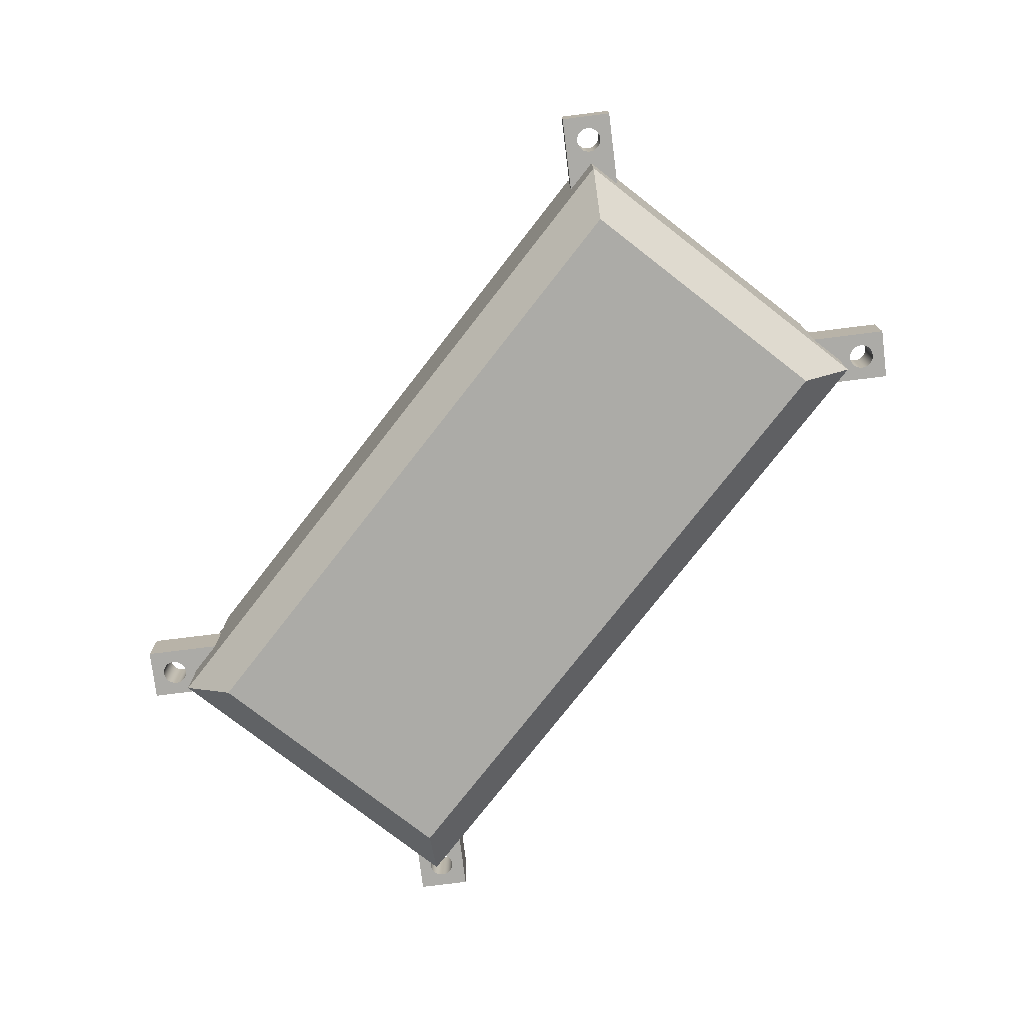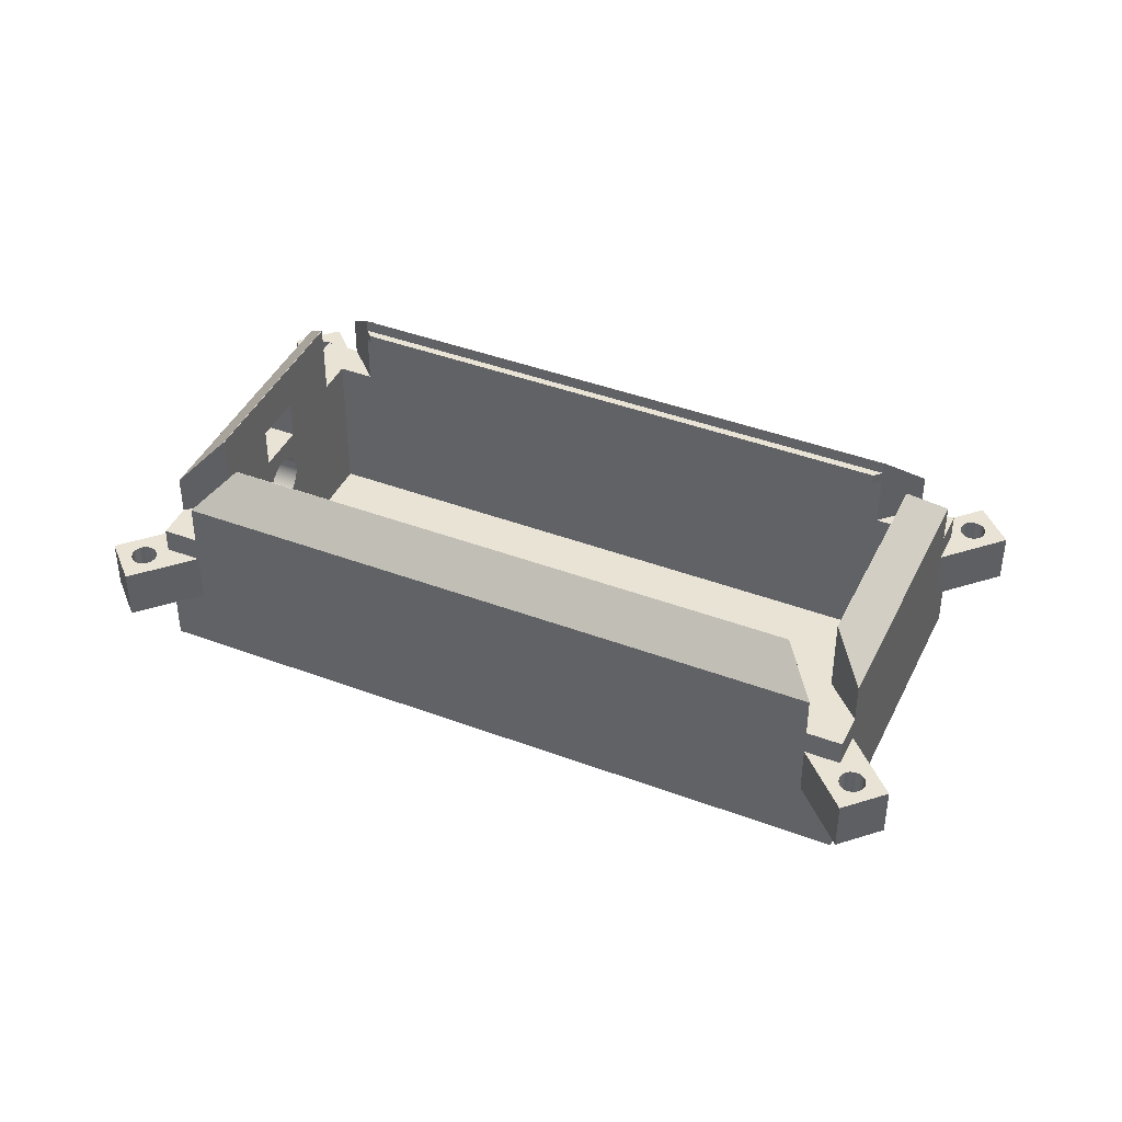
<metadata>
{"format":"obj","ext":"obj","renderer":"f3d","projection":"perspective","resolution":1024,"background":"white","views":[{"elev":-76.3,"azim":-172.9,"up":"+Z"},{"elev":42.2,"azim":159.2,"up":"+Z"}]}
</metadata>
<code>
g Body1
v 6.975 1.533 2.4
v 6.988 1.545 2.536
v 7.025 1.582 2.663
v 7.084 1.641 2.771
v 7.161 1.718 2.855
v 7.25 1.808 2.907
v 7.346 1.904 2.925
v 7.442 2 2.907
v 7.532 2.089 2.855
v 7.609 2.166 2.771
v 7.668 2.225 2.663
v 7.705 2.262 2.536
v 7.717 2.275 2.4
v 7.705 2.262 2.264
v 7.668 2.225 2.138
v 7.609 2.166 2.029
v 7.532 2.089 1.945
v 7.442 2 1.893
v 7.346 1.904 1.875
v 7.25 1.808 1.893
v 7.161 1.718 1.945
v 7.084 1.641 2.029
v 7.025 1.582 2.138
v 6.988 1.545 2.264
v 7.475 1.033 2.4
v 7.488 1.045 2.264
v 7.525 1.082 2.138
v 7.584 1.141 2.029
v 7.661 1.218 1.945
v 7.75 1.308 1.893
v 7.846 1.404 1.875
v 7.942 1.5 1.893
v 8.032 1.589 1.945
v 8.109 1.666 2.029
v 8.168 1.725 2.138
v 8.205 1.762 2.264
v 8.217 1.775 2.4
v 8.205 1.762 2.536
v 8.168 1.725 2.663
v 8.109 1.666 2.771
v 8.032 1.589 2.855
v 7.942 1.5 2.907
v 7.846 1.404 2.925
v 7.75 1.308 2.907
v 7.661 1.218 2.855
v 7.584 1.141 2.771
v 7.525 1.082 2.663
v 7.488 1.045 2.536
v 7.717 2.275 3.3
v 6.975 1.533 3.3
v 7.475 1.033 3.3
v 8.217 1.775 3.3
v 7.717 2.275 4.1
v 8.217 1.775 4.1
v 6.975 1.533 4.1
v 7.475 1.033 4.1
v -4.296 9.647 4.3
v -3.306 9.647 5
v -0.3966 12.56 5
v -0.3966 13.55 4.3
v -0.3966 12.55 5
v -0.3966 12.55 3.5
v -0.3966 13.55 3.5
v -3.296 9.647 5
v 4.907 -0.5458 4.3
v 4.907 0.4442 5
v 0.8004 4.55 5
v -3.306 8.657 5
v -4.296 8.657 4.3
v 0.3055 4.055 4.3
v 4.907 0.4542 5
v 0.8055 4.555 5
v -3.296 8.657 5
v 4.907 -0.5458 3.5
v 4.907 0.4542 3.5
v 4.907 0.4542 4.55
v 4.907 0.6664 4.55
v 4.907 0.6664 4.75
v 4.907 0.4542 4.75
v 9.796 3.353 4.3
v 8.806 3.353 5
v 5.897 0.4442 5
v 5.897 -0.5458 4.3
v 9.796 3.353 3.5
v 8.796 3.353 3.5
v 8.796 3.353 5
v 5.897 -0.5458 3.5
v 5.402 -1.041 3.5
v 5.402 -1.041 3
v 5.902 -0.5407 3
v 5.902 -0.5407 2
v 5.402 -1.041 2
v 5.402 -1.041 0.7
v 10.29 3.848 0.7
v 10.29 3.848 2
v 9.791 3.348 2
v 9.791 3.348 3
v 10.29 3.848 3
v 10.29 3.848 3.5
v 0.09835 14.04 0.7
v 5.195 8.945 0.7
v 9.301 3.848 0
v 4.7 8.45 0
v 0.09835 13.05 0
v 5.402 -0.05079 0
v -4.791 9.152 0.7
v -3.801 9.152 0
v 0.3055 4.055 0.7
v 0.8004 4.55 0
v 0.09835 14.04 2
v 0.5984 13.54 2
v 0.5984 13.54 3
v 0.09835 14.04 3
v 0.09835 14.04 3.5
v 0.5933 13.55 3.5
v 0.5933 13.55 4.3
v 5.195 8.945 4.3
v 9.796 4.343 4.3
v 9.796 4.343 3.5
v 9.791 4.348 3
v 9.791 4.348 2
v 0.5933 12.56 5
v 4.7 8.45 5
v 8.806 4.343 5
v 8.796 4.343 5
v 8.796 4.343 4.75
v 8.584 4.343 4.75
v 8.584 4.343 4.55
v 8.796 4.343 4.55
v 8.796 4.343 3.5
v 4.695 8.445 5
v 0.5933 12.55 5
v 0.5933 12.55 4.75
v 4.695 8.445 4.75
v 0.5933 12.33 4.75
v 5.897 0.4542 5
v 5.897 0.4542 3.5
v 0.8055 4.555 4.75
v -3.296 8.657 4.75
v -4.296 8.657 3.5
v -4.791 9.152 3.5
v -4.791 9.152 3
v -4.291 8.652 3
v -4.291 8.652 2
v -4.791 9.152 2
v 4.902 -0.5407 2
v 4.902 -0.5407 3
v -0.4017 13.54 3
v -0.4017 13.54 2
v -4.291 9.652 2
v -4.291 9.652 3
v -4.296 9.647 3.5
v -3.296 9.647 3.5
v -3.791 9.152 3.5
v -3.791 9.152 0.5
v 0.09835 13.04 0.5
v 0.09835 13.04 3.5
v 0.5933 12.33 4.55
v 0.5933 12.55 4.55
v 4.695 8.445 4.55
v 9.291 3.848 3.5
v 9.291 3.848 0.5
v 5.402 -0.04074 0.5
v 5.402 -0.04074 3.5
v 0.5933 12.55 3.5
v 4.695 8.445 0.5
v -3.296 8.657 3.5
v -3.084 8.657 4.75
v -3.084 8.657 4.55
v -3.296 8.657 4.55
v 0.8055 4.555 4.55
v 0.8055 4.555 0.5
v 0.3483 14.54 3
v 0.3398 14.61 3
v 0.3149 14.67 3
v 0.2751 14.72 3
v 0.2233 14.76 3
v 0.1631 14.78 3
v 0.09835 14.79 3
v 0.03365 14.78 3
v -0.02665 14.76 3
v -0.07843 14.72 3
v -0.1182 14.67 3
v -0.1431 14.61 3
v -0.1517 14.54 3
v -0.1431 14.48 3
v -0.1182 14.42 3
v -0.07843 14.36 3
v -0.02665 14.32 3
v 0.03365 14.3 3
v 0.09835 14.29 3
v 0.1631 14.3 3
v 0.2233 14.32 3
v 0.2751 14.36 3
v 0.3149 14.42 3
v 0.3398 14.48 3
v 0.3483 14.54 2
v 0.3398 14.48 2
v 0.3149 14.42 2
v 0.2751 14.36 2
v 0.2233 14.32 2
v 0.1631 14.3 2
v 0.09835 14.29 2
v 0.03365 14.3 2
v -0.02665 14.32 2
v -0.07843 14.36 2
v -0.1182 14.42 2
v -0.1431 14.48 2
v -0.1517 14.54 2
v -0.1431 14.61 2
v -0.1182 14.67 2
v -0.07843 14.72 2
v -0.02665 14.76 2
v 0.03365 14.78 2
v 0.09835 14.79 2
v 0.1631 14.78 2
v 0.2233 14.76 2
v 0.2751 14.72 2
v 0.3149 14.67 2
v 0.3398 14.61 2
v 11.04 3.848 3
v 11.03 3.913 3
v 11.01 3.973 3
v 10.97 4.025 3
v 10.92 4.065 3
v 10.86 4.09 3
v 10.79 4.098 3
v 10.73 4.09 3
v 10.67 4.065 3
v 10.61 4.025 3
v 10.57 3.973 3
v 10.55 3.913 3
v 10.54 3.848 3
v 10.55 3.784 3
v 10.57 3.723 3
v 10.61 3.672 3
v 10.67 3.632 3
v 10.73 3.607 3
v 10.79 3.598 3
v 10.86 3.607 3
v 10.92 3.632 3
v 10.97 3.672 3
v 11.01 3.723 3
v 11.03 3.784 3
v 11.04 3.848 2
v 11.03 3.784 2
v 11.01 3.723 2
v 10.97 3.672 2
v 10.92 3.632 2
v 10.86 3.607 2
v 10.79 3.598 2
v 10.73 3.607 2
v 10.67 3.632 2
v 10.61 3.672 2
v 10.57 3.723 2
v 10.55 3.784 2
v 10.54 3.848 2
v 10.55 3.913 2
v 10.57 3.973 2
v 10.61 4.025 2
v 10.67 4.065 2
v 10.73 4.09 2
v 10.79 4.098 2
v 10.86 4.09 2
v 10.92 4.065 2
v 10.97 4.025 2
v 11.01 3.973 2
v 11.03 3.913 2
v 5.652 -1.541 3
v 5.643 -1.476 3
v 5.618 -1.416 3
v 5.578 -1.364 3
v 5.527 -1.324 3
v 5.466 -1.299 3
v 5.402 -1.291 3
v 5.337 -1.299 3
v 5.277 -1.324 3
v 5.225 -1.364 3
v 5.185 -1.416 3
v 5.16 -1.476 3
v 5.152 -1.541 3
v 5.16 -1.605 3
v 5.185 -1.666 3
v 5.225 -1.718 3
v 5.277 -1.757 3
v 5.337 -1.782 3
v 5.402 -1.791 3
v 5.466 -1.782 3
v 5.527 -1.757 3
v 5.578 -1.718 3
v 5.618 -1.666 3
v 5.643 -1.605 3
v 5.652 -1.541 2
v 5.643 -1.605 2
v 5.618 -1.666 2
v 5.578 -1.718 2
v 5.527 -1.757 2
v 5.466 -1.782 2
v 5.402 -1.791 2
v 5.337 -1.782 2
v 5.277 -1.757 2
v 5.225 -1.718 2
v 5.185 -1.666 2
v 5.16 -1.605 2
v 5.152 -1.541 2
v 5.16 -1.476 2
v 5.185 -1.416 2
v 5.225 -1.364 2
v 5.277 -1.324 2
v 5.337 -1.299 2
v 5.402 -1.291 2
v 5.466 -1.299 2
v 5.527 -1.324 2
v 5.578 -1.364 2
v 5.618 -1.416 2
v 5.643 -1.476 2
v -5.041 9.152 3
v -5.049 9.216 3
v -5.074 9.277 3
v -5.114 9.328 3
v -5.166 9.368 3
v -5.226 9.393 3
v -5.291 9.402 3
v -5.355 9.393 3
v -5.416 9.368 3
v -5.468 9.328 3
v -5.507 9.277 3
v -5.532 9.216 3
v -5.541 9.152 3
v -5.532 9.087 3
v -5.507 9.027 3
v -5.468 8.975 3
v -5.416 8.935 3
v -5.355 8.91 3
v -5.291 8.902 3
v -5.226 8.91 3
v -5.166 8.935 3
v -5.114 8.975 3
v -5.074 9.027 3
v -5.049 9.087 3
v -5.041 9.152 2
v -5.049 9.087 2
v -5.074 9.027 2
v -5.114 8.975 2
v -5.166 8.935 2
v -5.226 8.91 2
v -5.291 8.902 2
v -5.355 8.91 2
v -5.416 8.935 2
v -5.468 8.975 2
v -5.507 9.027 2
v -5.532 9.087 2
v -5.541 9.152 2
v -5.532 9.216 2
v -5.507 9.277 2
v -5.468 9.328 2
v -5.416 9.368 2
v -5.355 9.393 2
v -5.291 9.402 2
v -5.226 9.393 2
v -5.166 9.368 2
v -5.114 9.328 2
v -5.074 9.277 2
v -5.049 9.216 2
v -0.4017 15.04 2
v 0.5984 15.04 2
v -0.4017 15.04 3
v 0.5984 15.04 3
v -5.791 8.652 2
v -5.791 9.652 2
v -5.791 8.652 3
v -5.791 9.652 3
v 11.29 4.348 3
v 11.29 4.348 2
v 11.29 3.348 3
v 11.29 3.348 2
v 5.902 -2.041 2
v 4.902 -2.041 2
v 5.902 -2.041 3
v 4.902 -2.041 3
f 2 48 1
f 1 48 25
f 1 25 24
f 24 25 26
f 24 26 23
f 23 26 27
f 23 27 22
f 22 27 28
f 22 28 21
f 21 28 29
f 21 29 20
f 20 29 30
f 20 30 19
f 19 30 31
f 19 31 18
f 18 31 32
f 18 32 17
f 17 32 33
f 17 33 16
f 16 33 34
f 16 34 15
f 15 34 35
f 15 35 14
f 14 35 36
f 14 36 13
f 13 36 37
f 13 37 12
f 12 37 38
f 12 38 11
f 11 38 39
f 11 39 10
f 10 39 40
f 10 40 9
f 9 40 41
f 9 41 8
f 8 41 42
f 8 42 7
f 7 42 43
f 7 43 6
f 6 43 44
f 6 44 5
f 5 44 45
f 5 45 4
f 4 45 46
f 4 46 3
f 3 46 47
f 3 47 2
f 2 47 48
f 49 50 52
f 52 50 51
f 53 49 54
f 54 49 52
f 55 53 56
f 56 53 54
f 50 55 51
f 51 55 56
f 57 58 60
f 60 58 59
f 63 60 62
f 62 60 59
f 62 59 61
f 59 58 61
f 61 58 64
f 65 66 70
f 70 66 67
f 70 67 68
f 68 69 70
f 68 67 73
f 73 67 72
f 72 67 71
f 71 67 66
f 71 66 79
f 79 66 65
f 79 65 76
f 76 65 75
f 75 65 74
f 77 78 76
f 76 78 79
f 80 81 83
f 83 81 82
f 86 81 85
f 85 81 80
f 85 80 84
f 48 90 25
f 25 90 91
f 25 91 26
f 26 91 27
f 27 91 28
f 28 91 29
f 29 91 93
f 29 93 30
f 30 93 31
f 31 93 94
f 31 94 32
f 32 94 33
f 33 94 96
f 33 96 34
f 34 96 35
f 35 96 36
f 36 96 37
f 37 96 97
f 37 97 38
f 38 97 39
f 39 97 40
f 40 97 52
f 40 52 41
f 41 52 42
f 42 52 43
f 43 52 51
f 43 51 44
f 44 51 45
f 45 51 46
f 46 51 90
f 46 90 47
f 47 90 48
f 54 80 56
f 56 80 83
f 56 83 87
f 80 54 84
f 84 54 52
f 84 52 97
f 90 51 87
f 87 51 56
f 88 89 87
f 87 89 90
f 91 92 93
f 94 95 96
f 97 98 84
f 84 98 99
f 100 101 104
f 104 101 103
f 103 101 102
f 102 101 94
f 105 102 93
f 93 102 94
f 106 100 107
f 107 100 104
f 93 108 105
f 105 108 109
f 109 108 107
f 107 108 106
f 95 94 121
f 121 94 101
f 121 101 120
f 120 101 117
f 120 117 119
f 119 117 118
f 100 111 101
f 101 111 112
f 101 112 117
f 117 112 115
f 117 115 116
f 100 110 111
f 112 113 115
f 115 113 114
f 99 98 119
f 119 98 120
f 107 104 109
f 109 104 103
f 109 103 105
f 105 103 102
f 116 122 117
f 117 122 123
f 117 123 124
f 124 118 117
f 124 126 118
f 118 126 129
f 118 129 130
f 124 125 126
f 127 128 126
f 126 128 129
f 130 119 118
f 125 131 126
f 126 131 134
f 134 131 132
f 134 132 133
f 126 134 127
f 127 134 135
f 135 134 133
f 87 83 137
f 137 83 82
f 137 82 136
f 79 138 71
f 71 138 72
f 72 138 139
f 72 139 73
f 65 70 74
f 74 70 147
f 74 147 89
f 69 140 70
f 70 140 143
f 70 143 108
f 108 143 144
f 108 144 106
f 106 144 145
f 141 142 140
f 140 142 143
f 93 146 108
f 108 146 147
f 108 147 70
f 93 92 146
f 89 88 74
f 57 60 152
f 152 60 63
f 152 63 148
f 148 63 113
f 113 63 114
f 149 150 148
f 148 150 151
f 148 151 152
f 152 151 142
f 152 142 141
f 110 100 149
f 149 100 106
f 149 106 150
f 150 106 145
f 82 81 136
f 136 81 86
f 124 123 125
f 125 123 131
f 131 123 132
f 132 123 122
f 61 153 62
f 62 153 155
f 62 155 156
f 61 64 153
f 153 154 155
f 156 157 62
f 129 128 160
f 160 128 158
f 160 158 159
f 128 127 158
f 158 127 135
f 2 1 137
f 137 1 24
f 137 24 163
f 163 24 23
f 163 23 22
f 22 21 163
f 163 21 20
f 163 20 19
f 163 19 162
f 162 19 18
f 162 18 17
f 17 16 162
f 162 16 15
f 162 15 14
f 162 14 85
f 85 14 13
f 85 13 12
f 12 11 85
f 85 11 49
f 85 49 53
f 11 10 49
f 49 10 9
f 49 9 8
f 8 7 49
f 49 7 50
f 50 7 6
f 50 6 5
f 5 4 50
f 50 4 3
f 50 3 137
f 137 3 2
f 85 53 86
f 86 53 55
f 86 55 136
f 136 55 137
f 137 55 50
f 85 161 162
f 163 164 137
f 129 160 130
f 130 160 166
f 130 166 162
f 159 165 160
f 160 165 166
f 157 156 165
f 165 156 166
f 162 161 130
f 132 122 133
f 133 122 116
f 133 116 159
f 159 116 165
f 165 116 115
f 158 135 159
f 159 135 133
f 62 157 63
f 63 157 114
f 114 157 115
f 115 157 165
f 64 58 153
f 153 58 57
f 153 57 152
f 153 152 154
f 154 152 141
f 154 141 140
f 140 167 154
f 68 139 69
f 69 139 170
f 69 170 167
f 68 73 139
f 168 169 139
f 139 169 170
f 167 140 69
f 137 164 87
f 87 164 88
f 88 164 74
f 74 164 75
f 85 84 161
f 161 84 99
f 161 99 119
f 119 130 161
f 76 171 77
f 77 171 169
f 169 171 170
f 79 78 138
f 138 78 168
f 138 168 139
f 78 77 168
f 168 77 169
f 76 75 171
f 171 75 172
f 171 172 167
f 167 172 155
f 167 155 154
f 164 163 75
f 75 163 172
f 167 170 171
f 174 220 173
f 173 220 197
f 173 197 196
f 196 197 198
f 196 198 195
f 195 198 199
f 195 199 194
f 194 199 200
f 194 200 193
f 193 200 201
f 193 201 192
f 192 201 202
f 192 202 191
f 191 202 203
f 191 203 190
f 190 203 204
f 190 204 189
f 189 204 205
f 189 205 188
f 188 205 206
f 188 206 187
f 187 206 207
f 187 207 186
f 186 207 208
f 186 208 185
f 185 208 209
f 185 209 184
f 184 209 210
f 184 210 183
f 183 210 211
f 183 211 182
f 182 211 212
f 182 212 181
f 181 212 213
f 181 213 180
f 180 213 214
f 180 214 179
f 179 214 215
f 179 215 178
f 178 215 216
f 178 216 177
f 177 216 217
f 177 217 176
f 176 217 218
f 176 218 175
f 175 218 219
f 175 219 174
f 174 219 220
f 222 268 221
f 221 268 245
f 221 245 244
f 244 245 246
f 244 246 243
f 243 246 247
f 243 247 242
f 242 247 248
f 242 248 241
f 241 248 249
f 241 249 240
f 240 249 250
f 240 250 239
f 239 250 251
f 239 251 238
f 238 251 252
f 238 252 237
f 237 252 253
f 237 253 236
f 236 253 254
f 236 254 235
f 235 254 255
f 235 255 234
f 234 255 256
f 234 256 233
f 233 256 257
f 233 257 232
f 232 257 258
f 232 258 231
f 231 258 259
f 231 259 230
f 230 259 260
f 230 260 229
f 229 260 261
f 229 261 228
f 228 261 262
f 228 262 227
f 227 262 263
f 227 263 226
f 226 263 264
f 226 264 225
f 225 264 265
f 225 265 224
f 224 265 266
f 224 266 223
f 223 266 267
f 223 267 222
f 222 267 268
f 270 316 269
f 269 316 293
f 269 293 292
f 292 293 294
f 292 294 291
f 291 294 295
f 291 295 290
f 290 295 296
f 290 296 289
f 289 296 297
f 289 297 288
f 288 297 298
f 288 298 287
f 287 298 299
f 287 299 286
f 286 299 300
f 286 300 285
f 285 300 301
f 285 301 284
f 284 301 302
f 284 302 283
f 283 302 303
f 283 303 282
f 282 303 304
f 282 304 281
f 281 304 305
f 281 305 280
f 280 305 306
f 280 306 279
f 279 306 307
f 279 307 278
f 278 307 308
f 278 308 277
f 277 308 309
f 277 309 276
f 276 309 310
f 276 310 275
f 275 310 311
f 275 311 274
f 274 311 312
f 274 312 273
f 273 312 313
f 273 313 272
f 272 313 314
f 272 314 271
f 271 314 315
f 271 315 270
f 270 315 316
f 318 364 317
f 317 364 341
f 317 341 340
f 340 341 342
f 340 342 339
f 339 342 343
f 339 343 338
f 338 343 344
f 338 344 337
f 337 344 345
f 337 345 336
f 336 345 346
f 336 346 335
f 335 346 347
f 335 347 334
f 334 347 348
f 334 348 333
f 333 348 349
f 333 349 332
f 332 349 350
f 332 350 331
f 331 350 351
f 331 351 330
f 330 351 352
f 330 352 329
f 329 352 353
f 329 353 328
f 328 353 354
f 328 354 327
f 327 354 355
f 327 355 326
f 326 355 356
f 326 356 325
f 325 356 357
f 325 357 324
f 324 357 358
f 324 358 323
f 323 358 359
f 323 359 322
f 322 359 360
f 322 360 321
f 321 360 361
f 321 361 320
f 320 361 362
f 320 362 319
f 319 362 363
f 319 363 318
f 318 363 364
f 198 197 366
f 366 197 220
f 366 220 219
f 219 218 366
f 366 218 217
f 366 217 216
f 216 215 366
f 366 215 365
f 365 215 214
f 365 214 213
f 213 212 365
f 365 212 211
f 365 211 210
f 210 209 365
f 365 209 208
f 365 208 149
f 149 208 207
f 149 207 206
f 149 206 110
f 110 206 205
f 110 205 204
f 204 203 110
f 110 203 202
f 110 202 201
f 201 200 110
f 110 200 111
f 111 200 199
f 111 199 198
f 111 198 366
f 149 148 365
f 365 148 367
f 112 111 368
f 368 111 366
f 174 173 368
f 368 173 196
f 368 196 112
f 112 196 195
f 112 195 194
f 112 194 113
f 113 194 193
f 113 193 192
f 192 191 113
f 113 191 190
f 113 190 189
f 189 188 113
f 113 188 148
f 148 188 187
f 148 187 186
f 148 186 367
f 367 186 185
f 367 185 184
f 184 183 367
f 367 183 182
f 367 182 181
f 181 180 367
f 367 180 179
f 367 179 368
f 368 179 178
f 368 178 177
f 177 176 368
f 368 176 175
f 368 175 174
f 365 367 366
f 366 367 368
f 342 341 145
f 145 341 364
f 145 364 363
f 363 362 145
f 145 362 150
f 150 362 361
f 150 361 360
f 150 360 370
f 370 360 359
f 370 359 358
f 358 357 370
f 370 357 356
f 370 356 355
f 355 354 370
f 370 354 353
f 370 353 369
f 369 353 352
f 369 352 351
f 351 350 369
f 369 350 349
f 369 349 348
f 348 347 369
f 369 347 346
f 369 346 144
f 144 346 345
f 144 345 344
f 144 344 145
f 145 344 343
f 145 343 342
f 144 143 369
f 369 143 371
f 151 150 372
f 372 150 370
f 318 317 142
f 142 317 340
f 142 340 339
f 339 338 142
f 142 338 143
f 143 338 337
f 143 337 336
f 143 336 371
f 371 336 335
f 371 335 334
f 334 333 371
f 371 333 332
f 371 332 331
f 331 330 371
f 371 330 329
f 371 329 372
f 372 329 328
f 372 328 327
f 327 326 372
f 372 326 325
f 372 325 324
f 324 323 372
f 372 323 322
f 372 322 151
f 151 322 321
f 151 321 320
f 151 320 142
f 142 320 319
f 142 319 318
f 369 371 370
f 370 371 372
f 121 120 374
f 374 120 373
f 244 375 221
f 221 375 373
f 221 373 222
f 222 373 223
f 223 373 224
f 224 373 225
f 225 373 226
f 226 373 227
f 227 373 228
f 228 373 120
f 228 120 229
f 229 120 230
f 230 120 98
f 230 98 231
f 231 98 232
f 232 98 233
f 233 98 234
f 234 98 235
f 235 98 236
f 236 98 97
f 236 97 237
f 237 97 238
f 238 97 375
f 238 375 239
f 239 375 240
f 240 375 241
f 241 375 242
f 242 375 243
f 243 375 244
f 375 376 373
f 373 376 374
f 268 374 245
f 245 374 376
f 245 376 246
f 246 376 247
f 247 376 248
f 248 376 249
f 249 376 250
f 250 376 251
f 251 376 252
f 252 376 96
f 252 96 253
f 253 96 254
f 254 96 95
f 254 95 255
f 255 95 256
f 256 95 257
f 257 95 258
f 258 95 259
f 259 95 260
f 260 95 121
f 260 121 261
f 261 121 262
f 262 121 374
f 262 374 263
f 263 374 264
f 264 374 265
f 265 374 266
f 266 374 267
f 267 374 268
f 97 96 375
f 375 96 376
f 294 293 377
f 377 293 316
f 377 316 91
f 91 316 315
f 91 315 314
f 91 314 92
f 92 314 313
f 92 313 312
f 312 311 92
f 92 311 310
f 92 310 309
f 309 308 92
f 92 308 146
f 146 308 307
f 146 307 306
f 146 306 378
f 378 306 305
f 378 305 304
f 304 303 378
f 378 303 302
f 378 302 301
f 301 300 378
f 378 300 299
f 378 299 377
f 377 299 298
f 377 298 297
f 297 296 377
f 377 296 295
f 377 295 294
f 91 90 377
f 377 90 379
f 377 379 378
f 378 379 380
f 270 269 379
f 379 269 292
f 379 292 291
f 291 290 379
f 379 290 289
f 379 289 288
f 288 287 379
f 379 287 380
f 380 287 286
f 380 286 285
f 285 284 380
f 380 284 283
f 380 283 282
f 282 281 380
f 380 281 280
f 380 280 147
f 147 280 279
f 147 279 278
f 147 278 89
f 89 278 277
f 89 277 276
f 276 275 89
f 89 275 274
f 89 274 273
f 273 272 89
f 89 272 90
f 90 272 271
f 90 271 270
f 90 270 379
f 147 146 380
f 380 146 378
f 156 155 166
f 166 155 172
f 166 172 163
f 163 162 166

</code>
